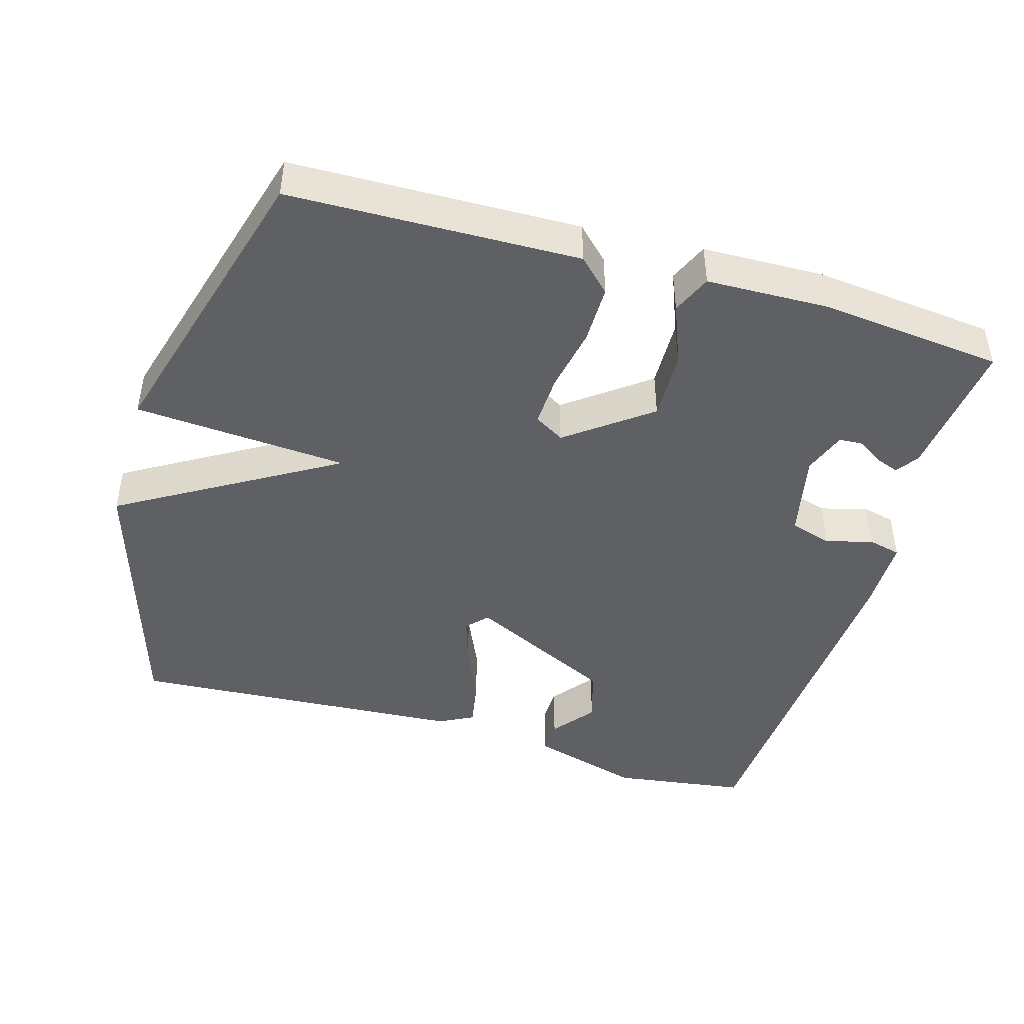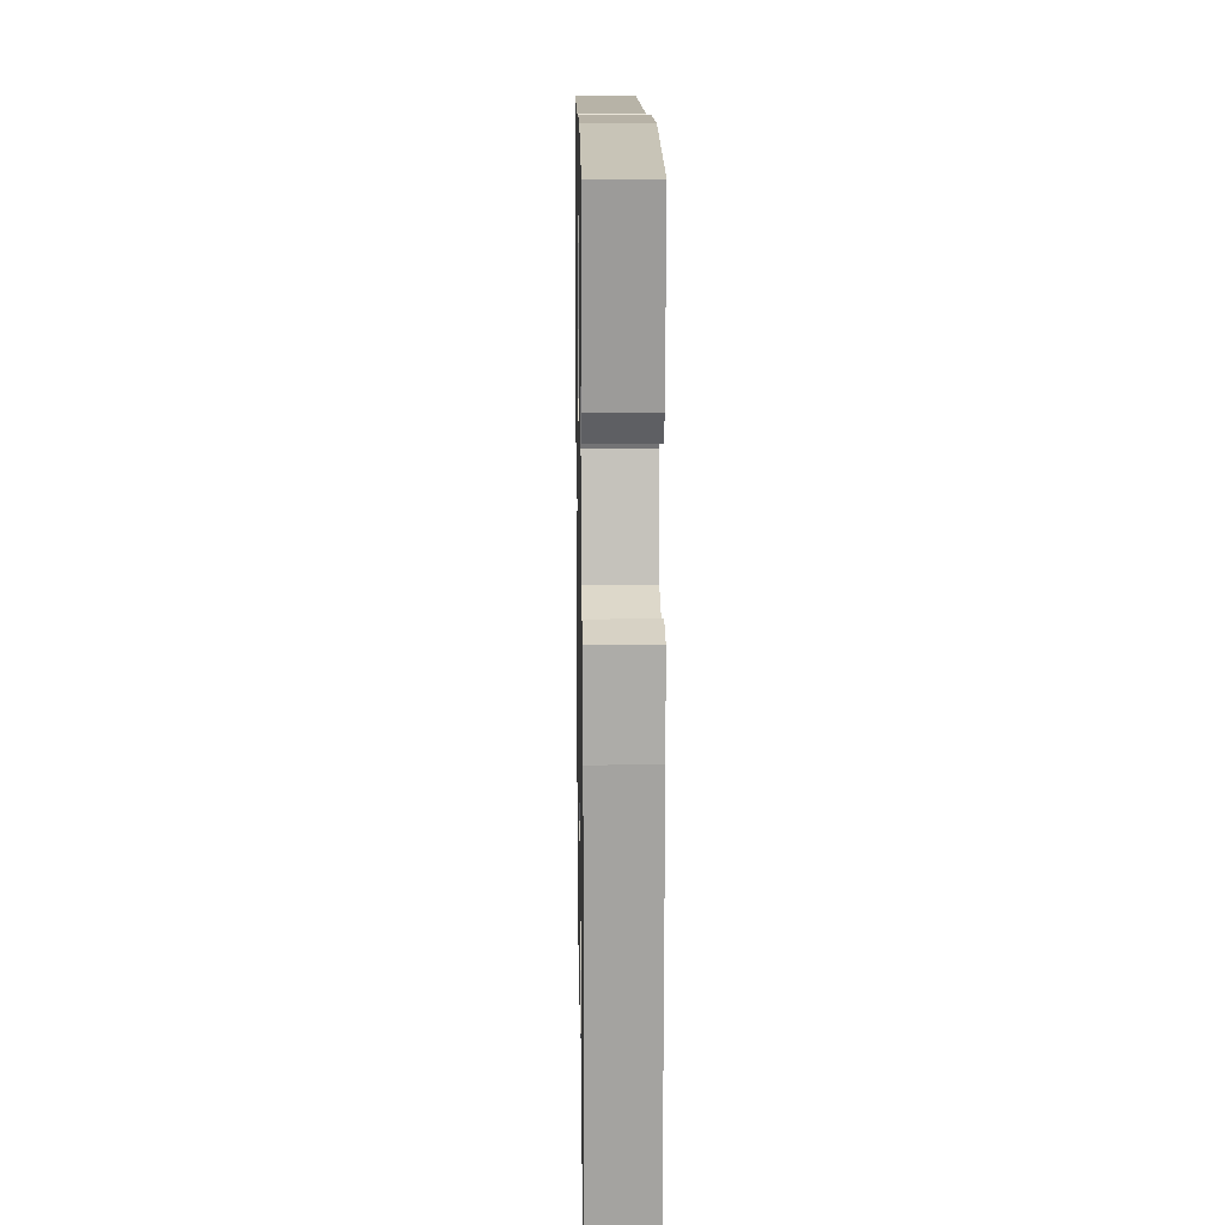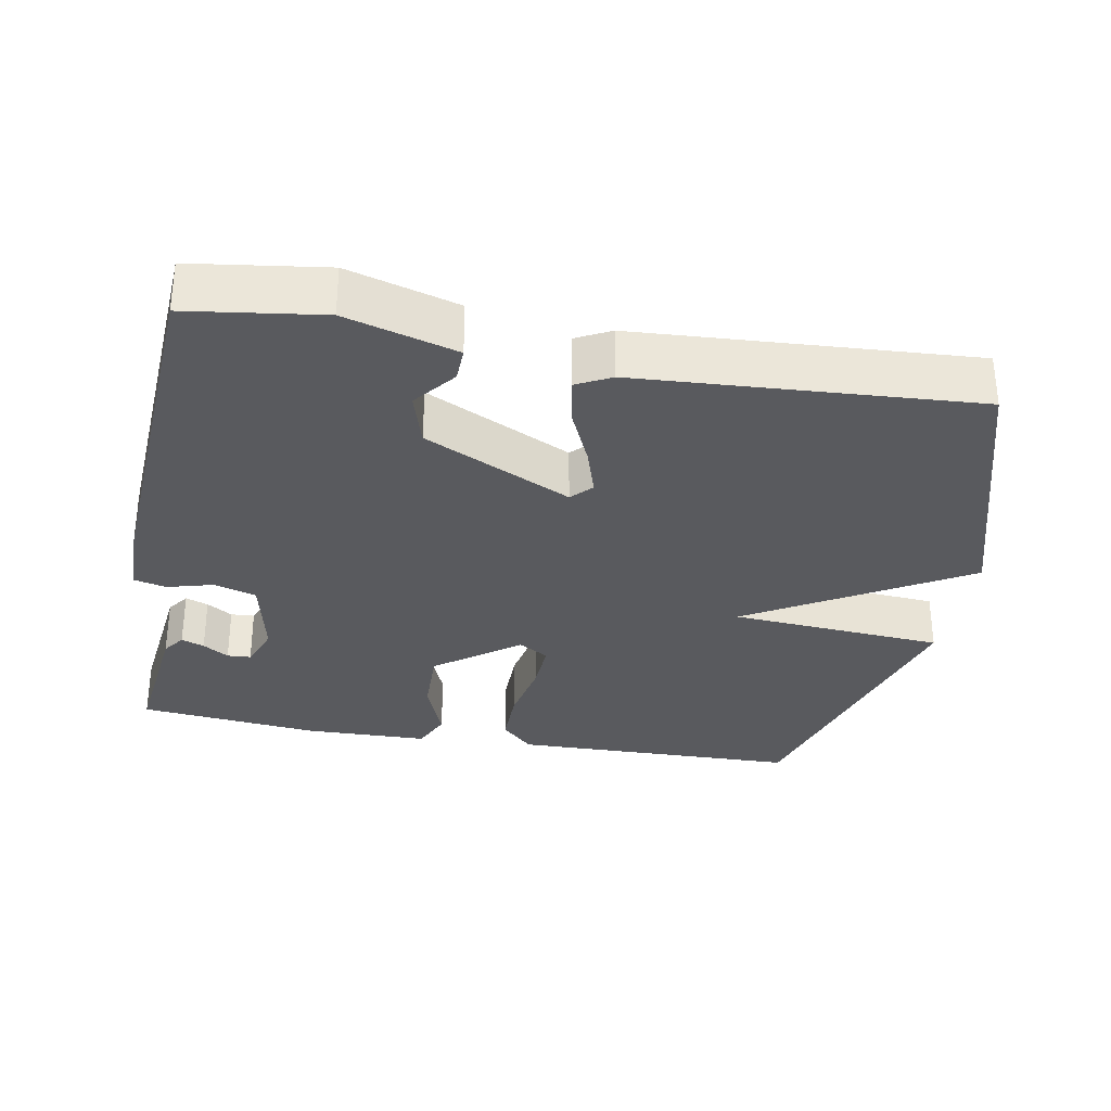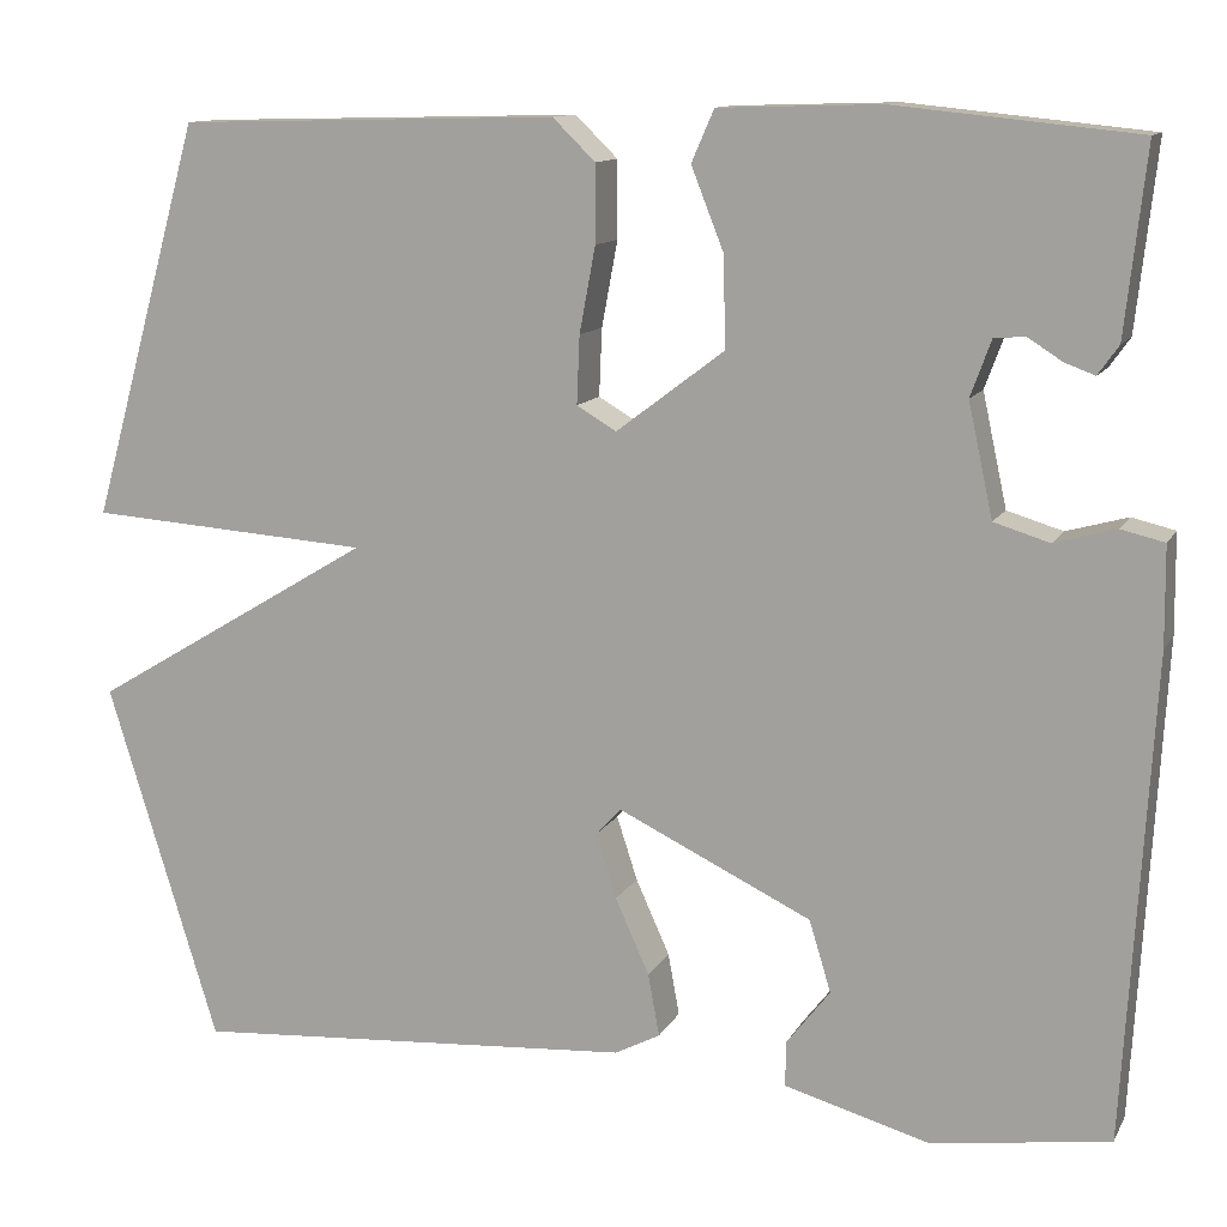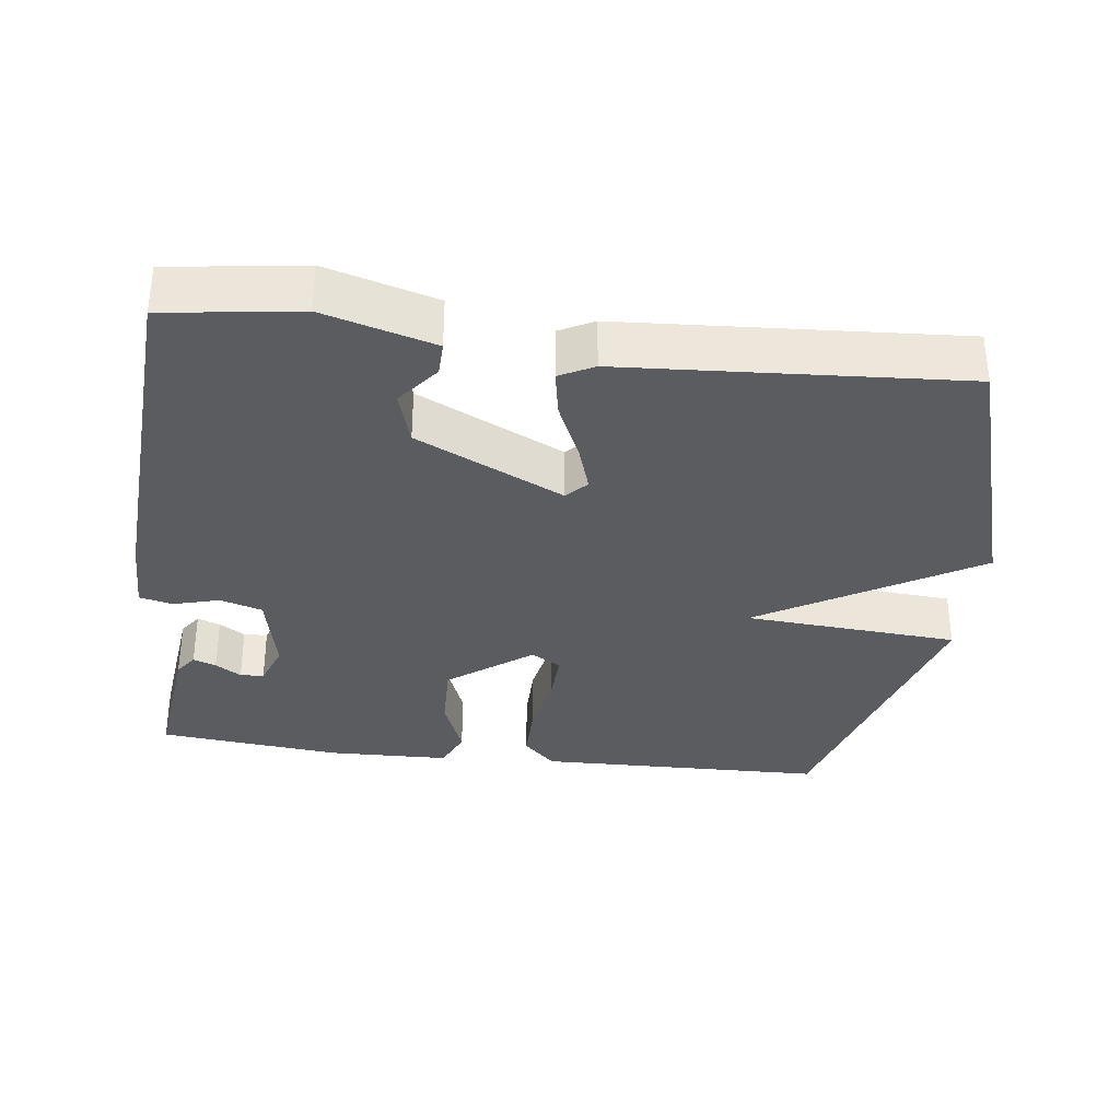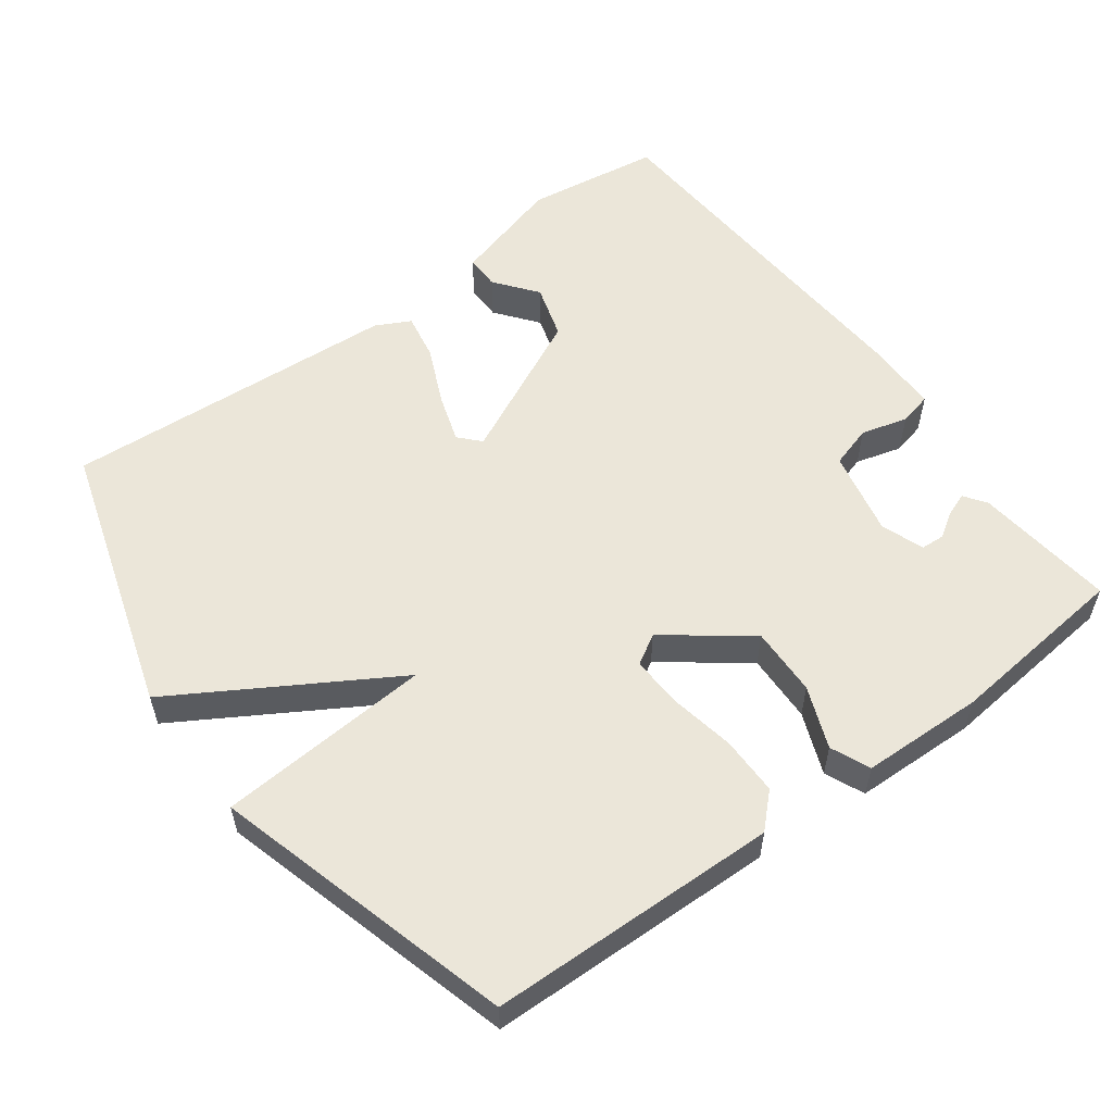
<metadata>
{"format":"obj","ext":"obj","renderer":"f3d","projection":"perspective","resolution":1024,"background":"white","views":[{"elev":-45.1,"azim":-16.4,"up":"+Y"},{"elev":14.0,"azim":89.0,"up":"+Z"},{"elev":-31.7,"azim":169.4,"up":"+Y"},{"elev":11.8,"azim":18.7,"up":"+Z"},{"elev":-33.8,"azim":172.7,"up":"+Y"},{"elev":56.2,"azim":-36.5,"up":"+Y"}]}
</metadata>
<code>
v 0.5 0.07 -0.5
v 0.312 0.07 -0.527
v 0.157 0.07 -0.483
v 0.158 0.07 -0.435
v 0.204 0.07 -0.376
v 0.181 0.07 -0.3
v -0.024 0.07 -0.201
v -0.051 0.07 -0.23
v -0.029 0.07 -0.298
v 0.007 0.07 -0.378
v 0.019 0.07 -0.444
v -0.029 0.07 -0.469
v -0.5 0.07 -0.5
v -0.617 0.07 -0.12
v -0.318 0.07 0.059
v -0.617 0.07 0.08
v -0.5 0.07 0.5
v -0.096 0.07 0.51
v -0.051 0.07 0.466
v -0.051 0.07 0.384
v -0.068 0.07 0.293
v -0.071 0.07 0.221
v -0.029 0.07 0.196
v 0.086 0.07 0.283
v 0.083 0.07 0.38
v 0.049 0.07 0.466
v 0.073 0.07 0.521
v 0.244 0.07 0.526
v 0.5 0.07 0.5
v 0.478 0.07 0.303
v 0.456 0.07 0.272
v 0.424 0.07 0.284
v 0.388 0.07 0.307
v 0.355 0.07 0.305
v 0.333 0.07 0.245
v 0.359 0.07 0.125
v 0.418 0.07 0.107
v 0.483 0.07 0.125
v 0.529 0.07 0.114
v 0.53 0.07 0.009
v 0.5 0 -0.5
v 0.312 0 -0.527
v 0.157 0 -0.483
v 0.158 0 -0.435
v 0.204 0 -0.376
v 0.181 0 -0.3
v -0.024 0 -0.201
v -0.051 0 -0.23
v -0.029 0 -0.298
v 0.007 0 -0.378
v 0.019 0 -0.444
v -0.029 0 -0.469
v -0.5 0 -0.5
v -0.617 0 -0.12
v -0.318 0 0.059
v -0.617 0 0.08
v -0.5 0 0.5
v -0.096 0 0.51
v -0.051 0 0.466
v -0.051 0 0.384
v -0.068 0 0.293
v -0.071 0 0.221
v -0.029 0 0.196
v 0.086 0 0.283
v 0.083 0 0.38
v 0.049 0 0.466
v 0.073 0 0.521
v 0.244 0 0.526
v 0.5 0 0.5
v 0.478 0 0.303
v 0.456 0 0.272
v 0.424 0 0.284
v 0.388 0 0.307
v 0.355 0 0.305
v 0.333 0 0.245
v 0.359 0 0.125
v 0.418 0 0.107
v 0.483 0 0.125
v 0.529 0 0.114
v 0.53 0 0.009
f 1 2 3
f 40 1 3
f 39 40 3
f 38 39 3
f 37 38 3
f 31 32 33
f 30 31 33
f 29 30 33
f 28 29 33
f 27 28 33
f 27 33 34
f 26 27 34
f 25 26 34
f 24 25 34 35
f 19 20 21
f 18 19 21
f 17 18 21
f 16 17 21
f 15 16 21
f 15 21 22
f 13 14 15
f 12 13 15
f 11 12 15
f 10 11 15
f 9 10 15
f 8 9 15
f 15 22 23
f 8 15 23
f 7 8 23
f 3 4 5
f 37 3 5
f 36 37 5 6
f 24 35 36
f 23 24 36
f 7 23 36
f 6 7 36
f 43 42 41
f 43 41 80
f 43 80 79
f 43 79 78
f 43 78 77
f 73 72 71
f 73 71 70
f 73 70 69
f 73 69 68
f 73 68 67
f 74 73 67
f 74 67 66
f 74 66 65
f 75 74 65 64
f 61 60 59
f 61 59 58
f 61 58 57
f 61 57 56
f 61 56 55
f 62 61 55
f 55 54 53
f 55 53 52
f 55 52 51
f 55 51 50
f 55 50 49
f 55 49 48
f 63 62 55
f 63 55 48
f 63 48 47
f 45 44 43
f 45 43 77
f 46 45 77 76
f 76 75 64
f 76 64 63
f 76 63 47
f 76 47 46
f 1 41 42 2
f 2 42 43 3
f 3 43 44 4
f 4 44 45 5
f 5 45 46 6
f 6 46 47 7
f 7 47 48 8
f 8 48 49 9
f 9 49 50 10
f 10 50 51 11
f 11 51 52 12
f 12 52 53 13
f 13 53 54 14
f 14 54 55 15
f 15 55 56 16
f 16 56 57 17
f 17 57 58 18
f 18 58 59 19
f 19 59 60 20
f 20 60 61 21
f 21 61 62 22
f 22 62 63 23
f 23 63 64 24
f 24 64 65 25
f 25 65 66 26
f 26 66 67 27
f 27 67 68 28
f 28 68 69 29
f 29 69 70 30
f 30 70 71 31
f 31 71 72 32
f 32 72 73 33
f 33 73 74 34
f 34 74 75 35
f 35 75 76 36
f 36 76 77 37
f 37 77 78 38
f 38 78 79 39
f 39 79 80 40
f 40 80 41 1

</code>
